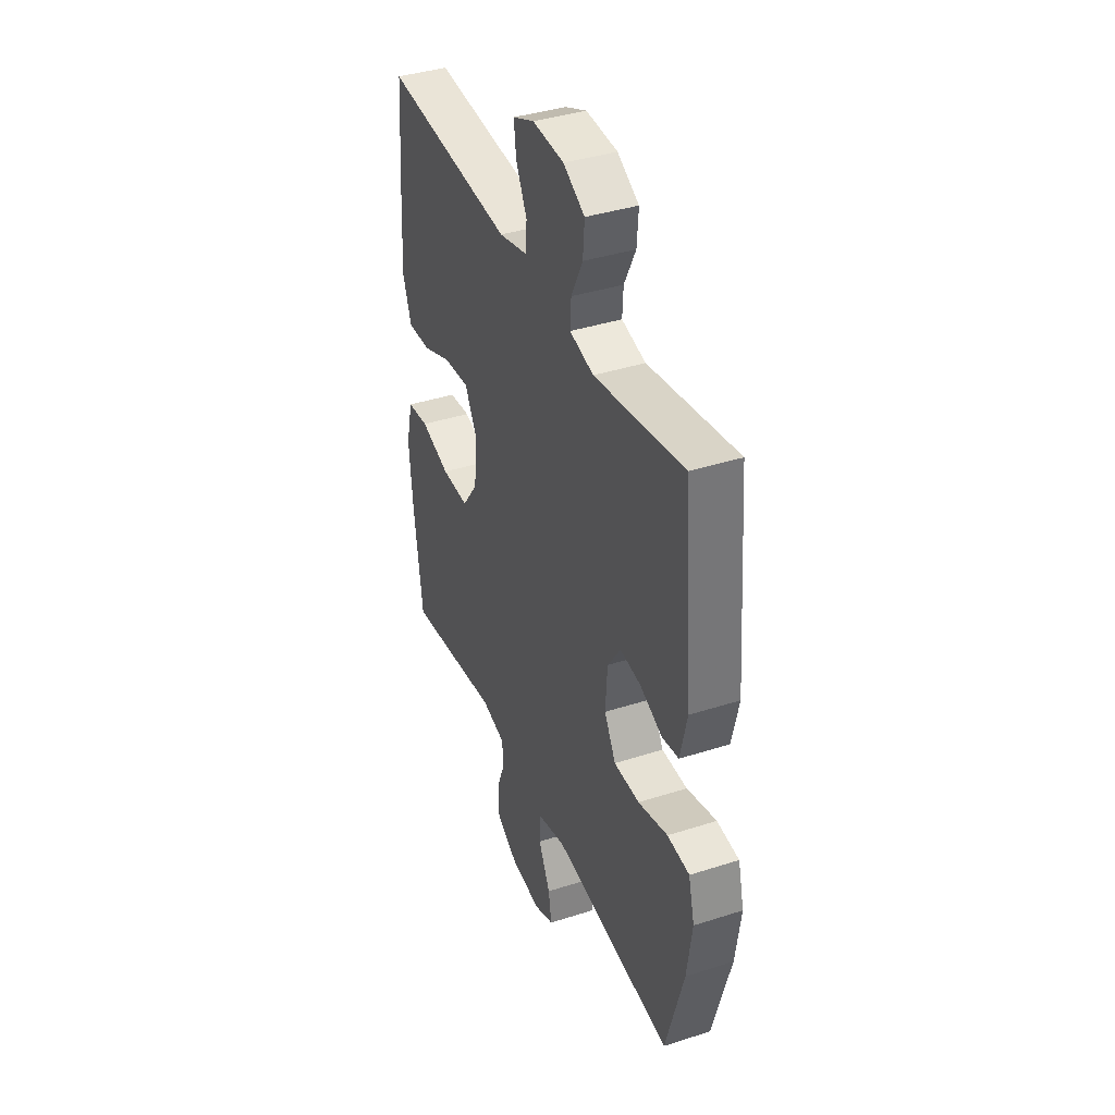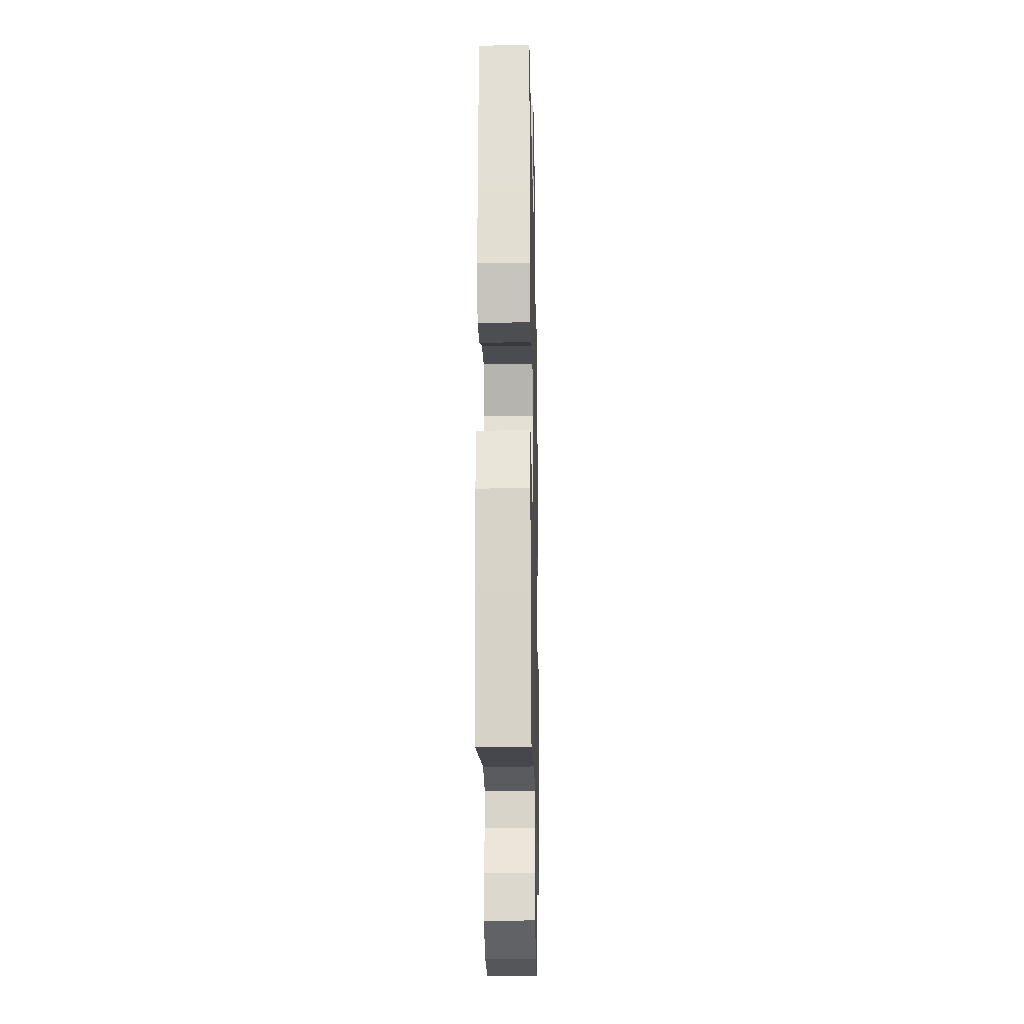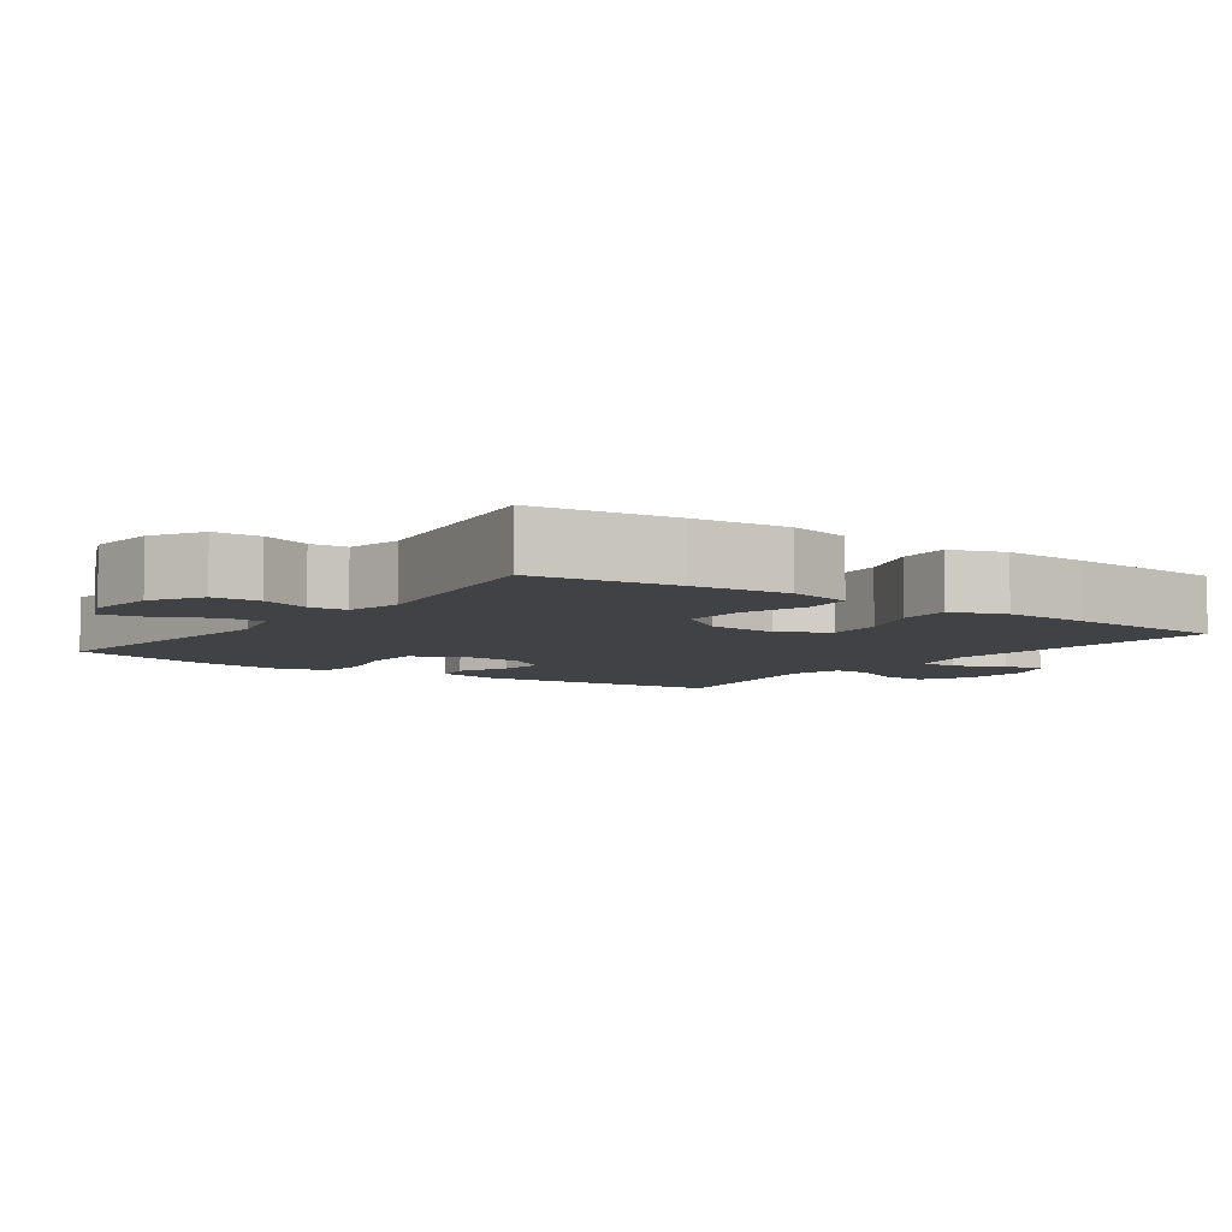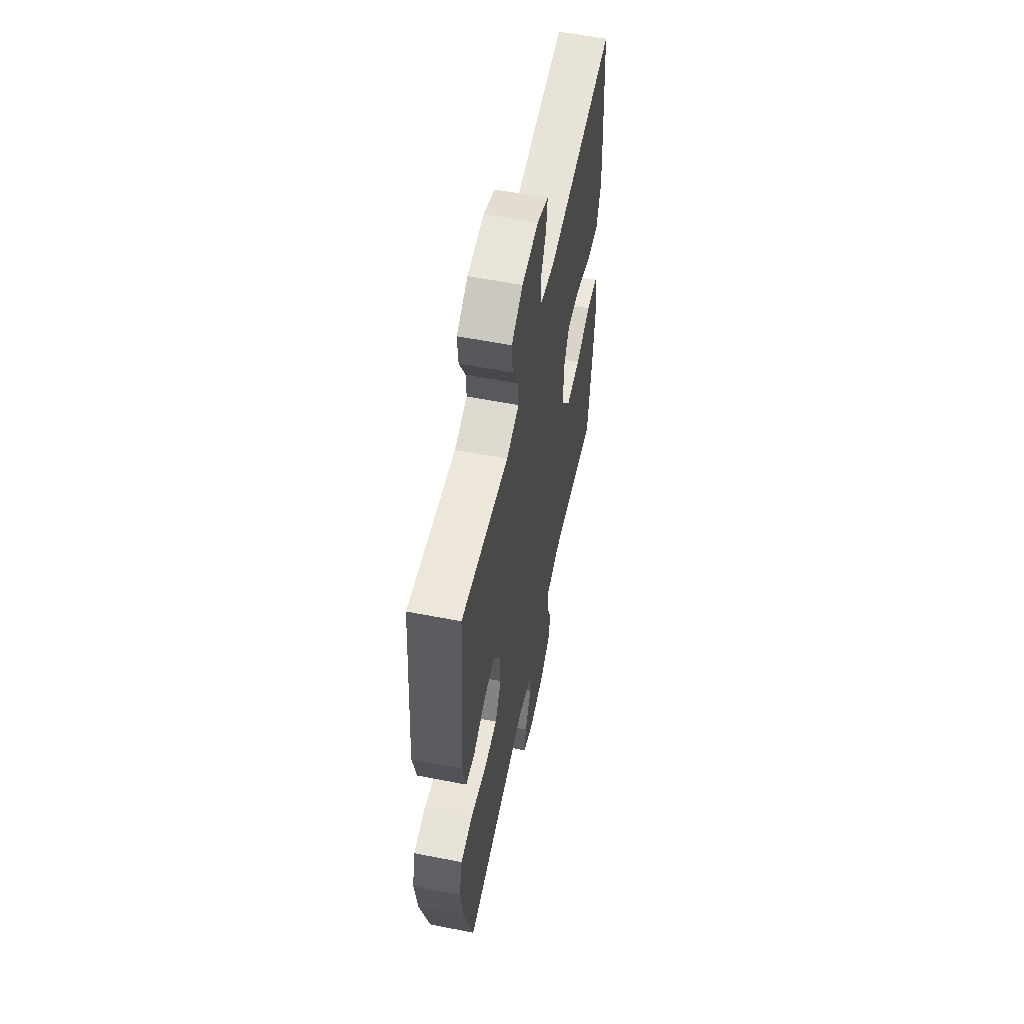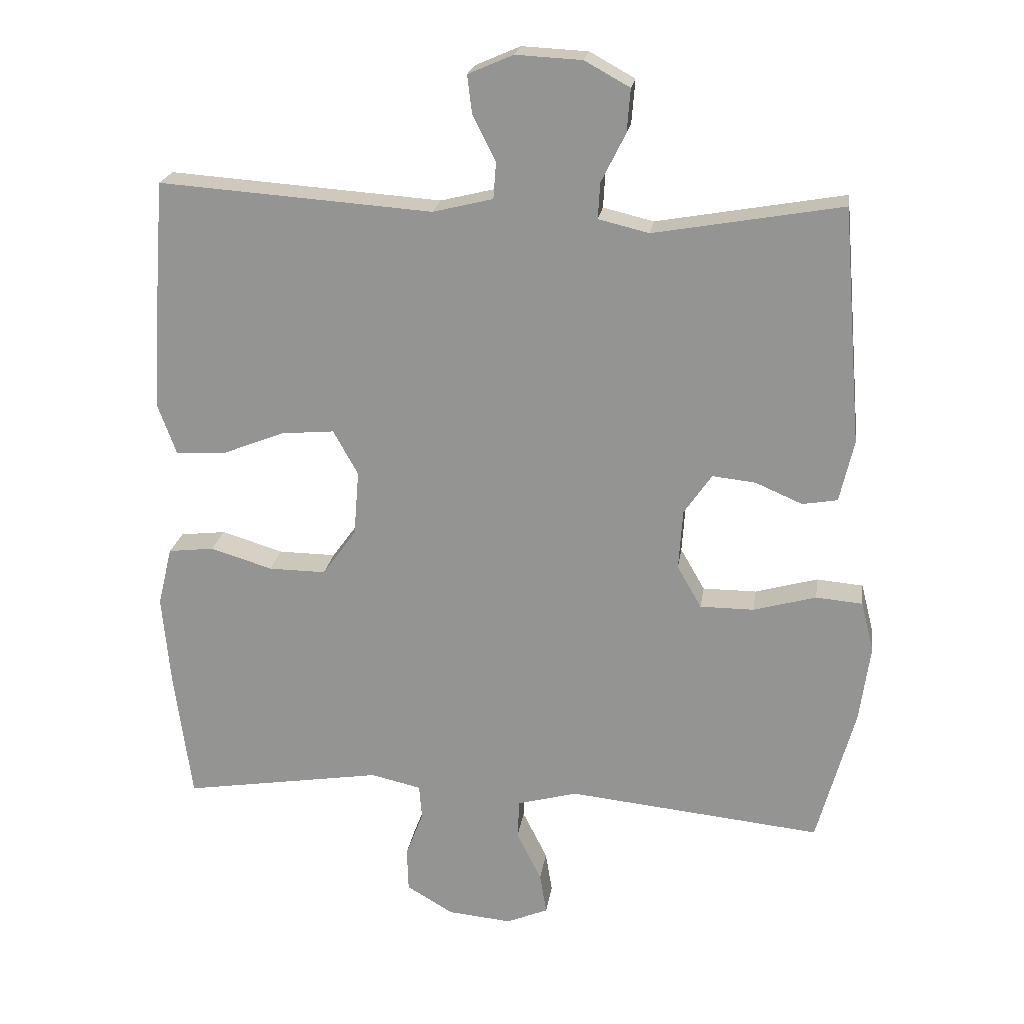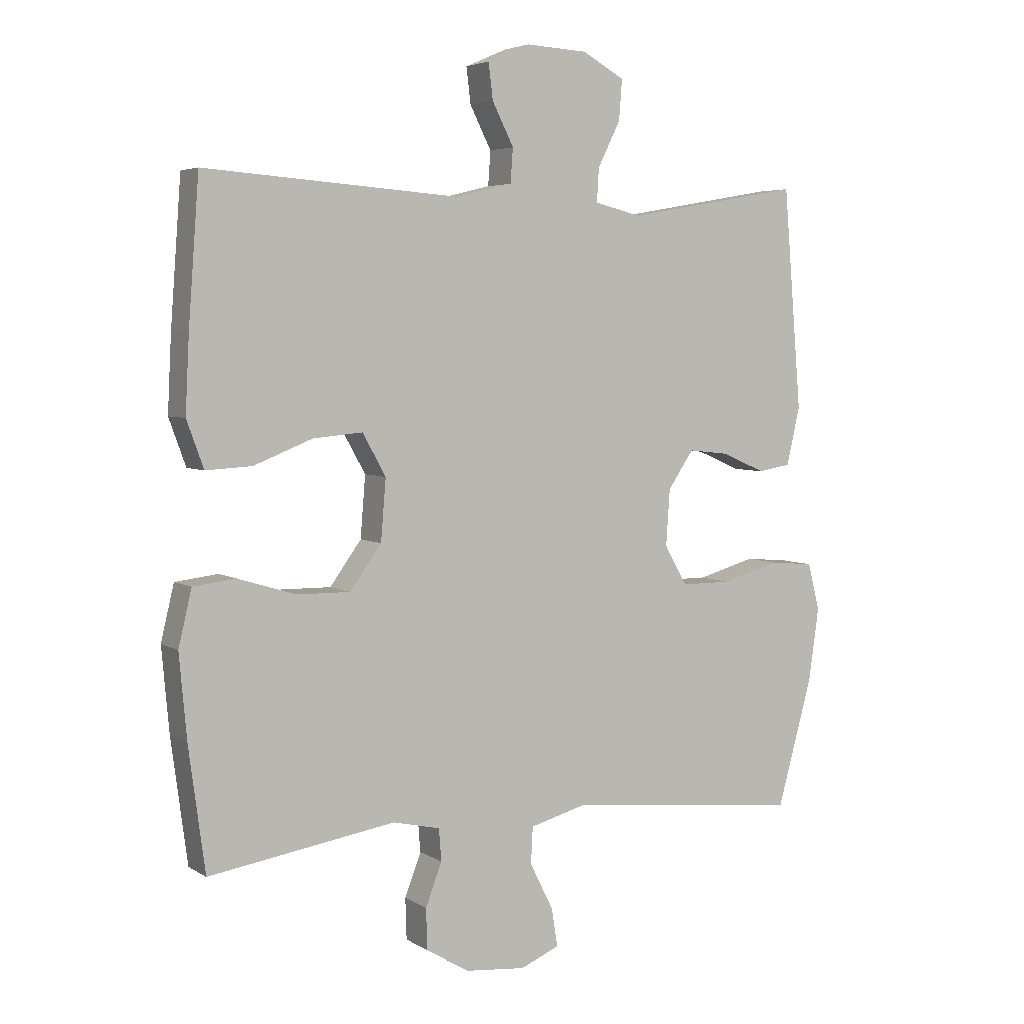
<metadata>
{"format":"obj","ext":"obj","renderer":"f3d","projection":"perspective","resolution":1024,"background":"white","views":[{"elev":39.2,"azim":68.1,"up":"+Z"},{"elev":-20.0,"azim":-88.8,"up":"+Z"},{"elev":-6.1,"azim":-125.8,"up":"+Y"},{"elev":57.4,"azim":101.5,"up":"+Z"},{"elev":21.4,"azim":8.3,"up":"+Z"},{"elev":4.6,"azim":-29.1,"up":"+Z"}]}
</metadata>
<code>
v -0.5 0.07 0.5
v -0.094 0.07 0.471
v -0.005 0.07 0.493
v -0.001 0.07 0.547
v -0.035 0.07 0.614
v -0.042 0.07 0.671
v 0.025 0.07 0.7
v 0.123 0.07 0.695
v 0.19 0.07 0.658
v 0.185 0.07 0.594
v 0.149 0.07 0.522
v 0.146 0.07 0.469
v 0.221 0.07 0.451
v 0.5 0.07 0.5
v 0.529 0.07 0.15
v 0.508 0.07 0.058
v 0.456 0.07 0.049
v 0.386 0.07 0.079
v 0.322 0.07 0.086
v 0.281 0.07 0.026
v 0.275 0.07 -0.063
v 0.311 0.07 -0.126
v 0.391 0.07 -0.126
v 0.484 0.07 -0.1
v 0.553 0.07 -0.106
v 0.572 0.07 -0.181
v 0.556 0.07 -0.296
v 0.5 0.07 -0.5
v 0.123 0.07 -0.461
v 0.034 0.07 -0.485
v 0.031 0.07 -0.543
v 0.068 0.07 -0.617
v 0.078 0.07 -0.678
v 0.016 0.07 -0.704
v -0.079 0.07 -0.695
v -0.148 0.07 -0.654
v -0.15 0.07 -0.589
v -0.124 0.07 -0.521
v -0.128 0.07 -0.47
v -0.203 0.07 -0.453
v -0.5 0.07 -0.5
v -0.526 0.07 -0.305
v -0.538 0.07 -0.172
v -0.517 0.07 -0.084
v -0.449 0.07 -0.076
v -0.357 0.07 -0.104
v -0.272 0.07 -0.105
v -0.222 0.07 -0.036
v -0.214 0.07 0.061
v -0.251 0.07 0.127
v -0.33 0.07 0.12
v -0.423 0.07 0.083
v -0.496 0.07 0.079
v -0.523 0.07 0.153
v -0.517 0.07 0.272
v -0.5 0 0.5
v -0.094 0 0.471
v -0.005 0 0.493
v -0.001 0 0.547
v -0.035 0 0.614
v -0.042 0 0.671
v 0.025 0 0.7
v 0.123 0 0.695
v 0.19 0 0.658
v 0.185 0 0.594
v 0.149 0 0.522
v 0.146 0 0.469
v 0.221 0 0.451
v 0.5 0 0.5
v 0.529 0 0.15
v 0.508 0 0.058
v 0.456 0 0.049
v 0.386 0 0.079
v 0.322 0 0.086
v 0.281 0 0.026
v 0.275 0 -0.063
v 0.311 0 -0.126
v 0.391 0 -0.126
v 0.484 0 -0.1
v 0.553 0 -0.106
v 0.572 0 -0.181
v 0.556 0 -0.296
v 0.5 0 -0.5
v 0.123 0 -0.461
v 0.034 0 -0.485
v 0.031 0 -0.543
v 0.068 0 -0.617
v 0.078 0 -0.678
v 0.016 0 -0.704
v -0.079 0 -0.695
v -0.148 0 -0.654
v -0.15 0 -0.589
v -0.124 0 -0.521
v -0.128 0 -0.47
v -0.203 0 -0.453
v -0.5 0 -0.5
v -0.526 0 -0.305
v -0.538 0 -0.172
v -0.517 0 -0.084
v -0.449 0 -0.076
v -0.357 0 -0.104
v -0.272 0 -0.105
v -0.222 0 -0.036
v -0.214 0 0.061
v -0.251 0 0.127
v -0.33 0 0.12
v -0.423 0 0.083
v -0.496 0 0.079
v -0.523 0 0.153
v -0.517 0 0.272
f 55 1 2
f 54 55 2
f 53 54 2
f 52 53 2
f 51 52 2
f 50 51 2 3
f 49 50 3
f 48 49 3
f 44 45 46
f 43 44 46
f 42 43 46
f 41 42 46
f 40 41 46
f 39 40 46 47
f 36 37 38
f 35 36 38
f 34 35 38
f 33 34 38
f 32 33 38
f 31 32 38
f 30 31 38 39
f 39 47 48
f 30 39 48
f 29 30 48
f 27 28 29
f 26 27 29
f 25 26 29
f 24 25 29
f 23 24 29
f 16 17 18
f 15 16 18
f 14 15 18
f 13 14 18
f 12 13 18 19
f 9 10 11
f 8 9 11
f 7 8 11
f 6 7 11
f 5 6 11
f 4 5 11
f 3 4 11 12
f 12 19 20
f 3 12 20
f 48 3 20
f 22 23 29
f 21 22 29 48
f 20 21 48
f 57 56 110
f 57 110 109
f 57 109 108
f 57 108 107
f 57 107 106
f 58 57 106 105
f 58 105 104
f 58 104 103
f 101 100 99
f 101 99 98
f 101 98 97
f 101 97 96
f 101 96 95
f 102 101 95 94
f 93 92 91
f 93 91 90
f 93 90 89
f 93 89 88
f 93 88 87
f 93 87 86
f 94 93 86 85
f 103 102 94
f 103 94 85
f 103 85 84
f 84 83 82
f 84 82 81
f 84 81 80
f 84 80 79
f 84 79 78
f 73 72 71
f 73 71 70
f 73 70 69
f 73 69 68
f 74 73 68 67
f 66 65 64
f 66 64 63
f 66 63 62
f 66 62 61
f 66 61 60
f 66 60 59
f 67 66 59 58
f 75 74 67
f 75 67 58
f 75 58 103
f 84 78 77
f 103 84 77 76
f 103 76 75
f 1 56 57 2
f 2 57 58 3
f 3 58 59 4
f 4 59 60 5
f 5 60 61 6
f 6 61 62 7
f 7 62 63 8
f 8 63 64 9
f 9 64 65 10
f 10 65 66 11
f 11 66 67 12
f 12 67 68 13
f 13 68 69 14
f 14 69 70 15
f 15 70 71 16
f 16 71 72 17
f 17 72 73 18
f 18 73 74 19
f 19 74 75 20
f 20 75 76 21
f 21 76 77 22
f 22 77 78 23
f 23 78 79 24
f 24 79 80 25
f 25 80 81 26
f 26 81 82 27
f 27 82 83 28
f 28 83 84 29
f 29 84 85 30
f 30 85 86 31
f 31 86 87 32
f 32 87 88 33
f 33 88 89 34
f 34 89 90 35
f 35 90 91 36
f 36 91 92 37
f 37 92 93 38
f 38 93 94 39
f 39 94 95 40
f 40 95 96 41
f 41 96 97 42
f 42 97 98 43
f 43 98 99 44
f 44 99 100 45
f 45 100 101 46
f 46 101 102 47
f 47 102 103 48
f 48 103 104 49
f 49 104 105 50
f 50 105 106 51
f 51 106 107 52
f 52 107 108 53
f 53 108 109 54
f 54 109 110 55
f 55 110 56 1

</code>
